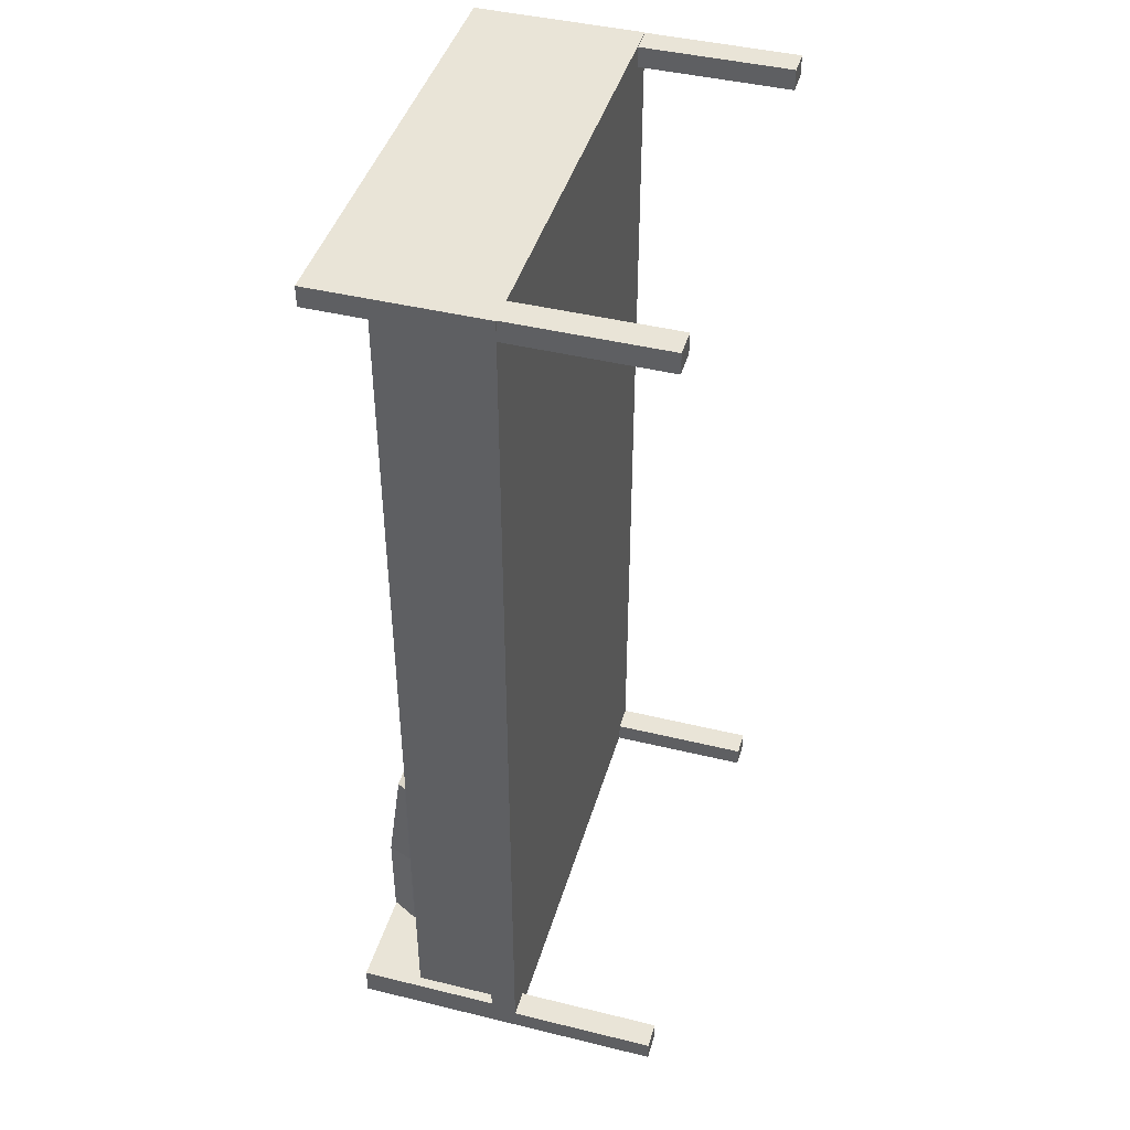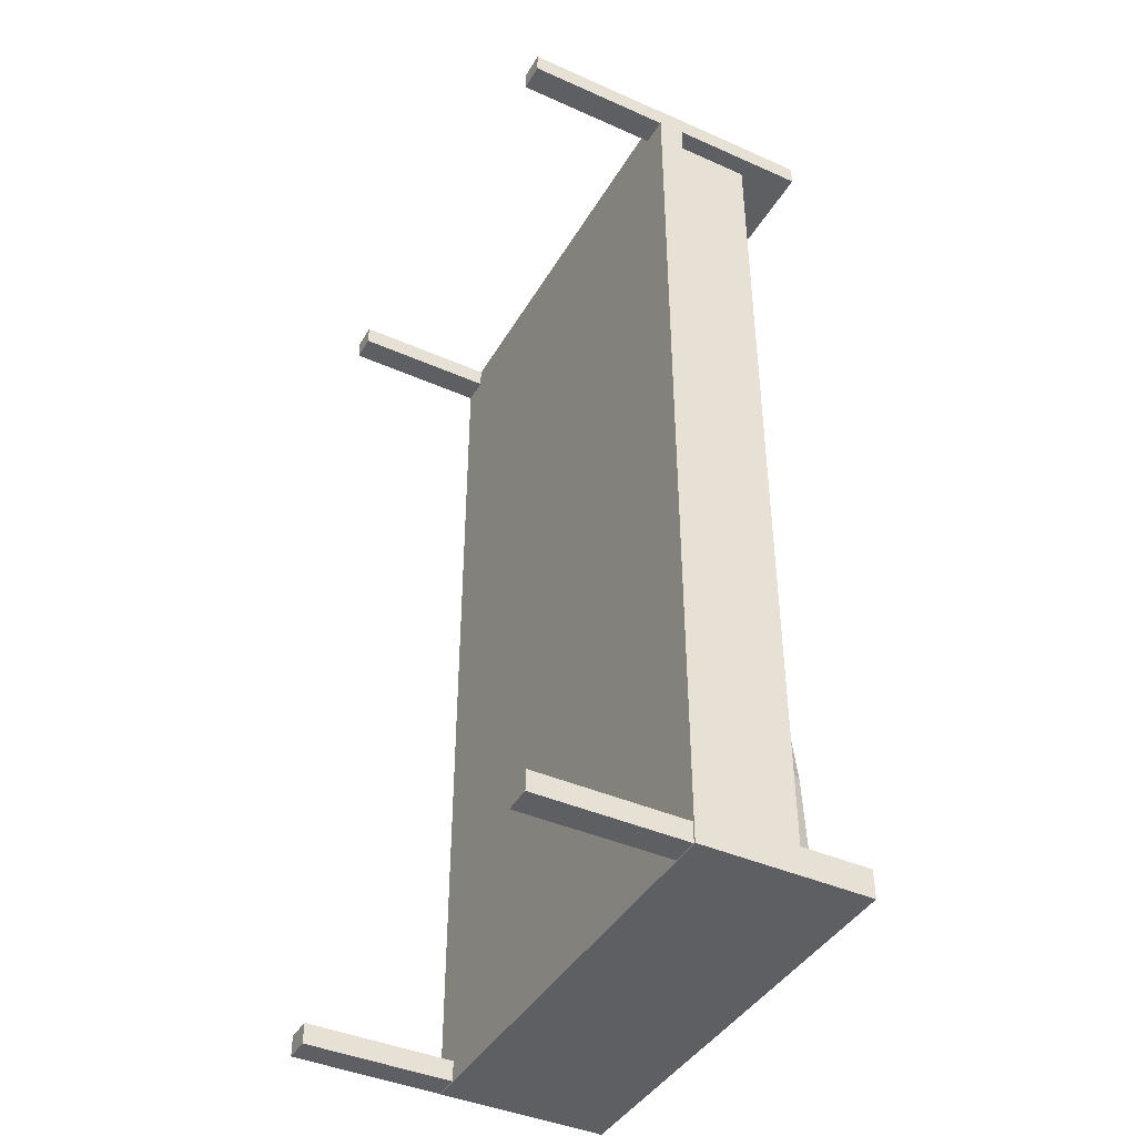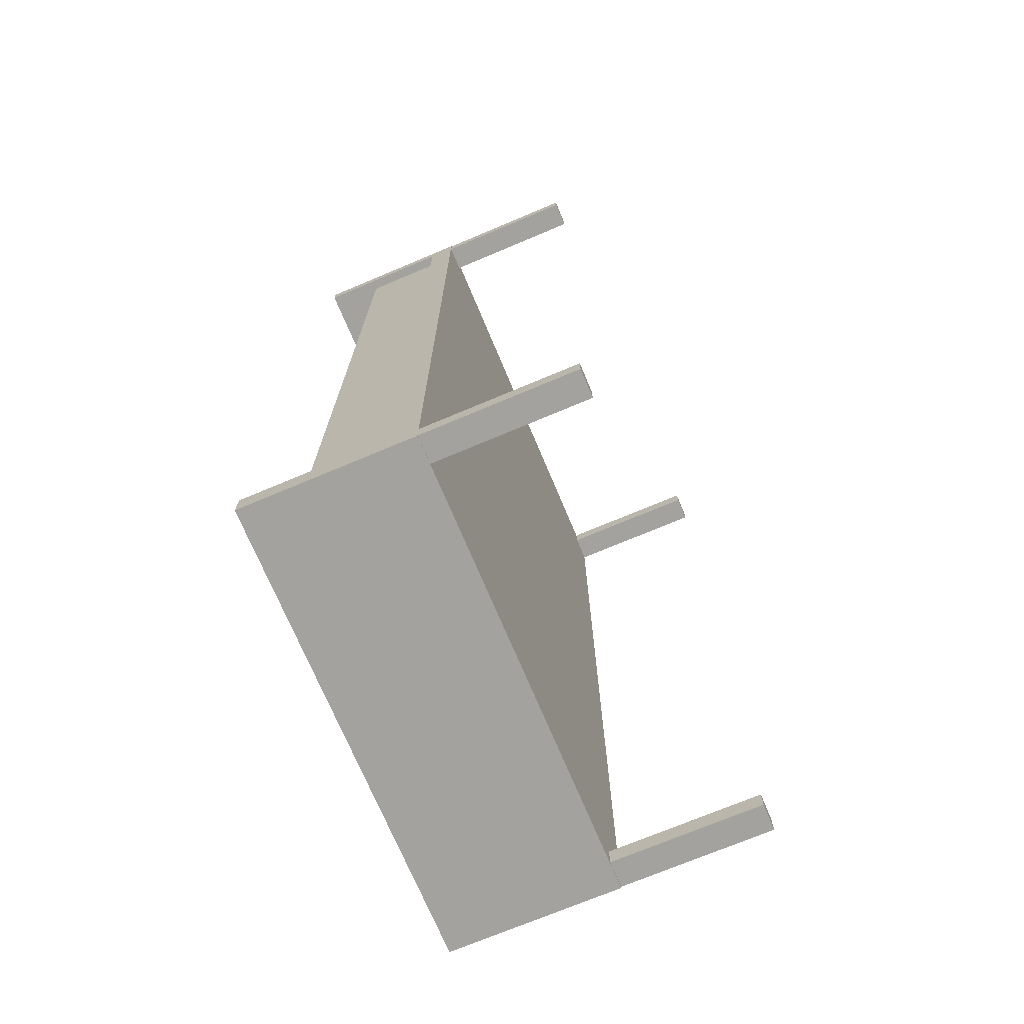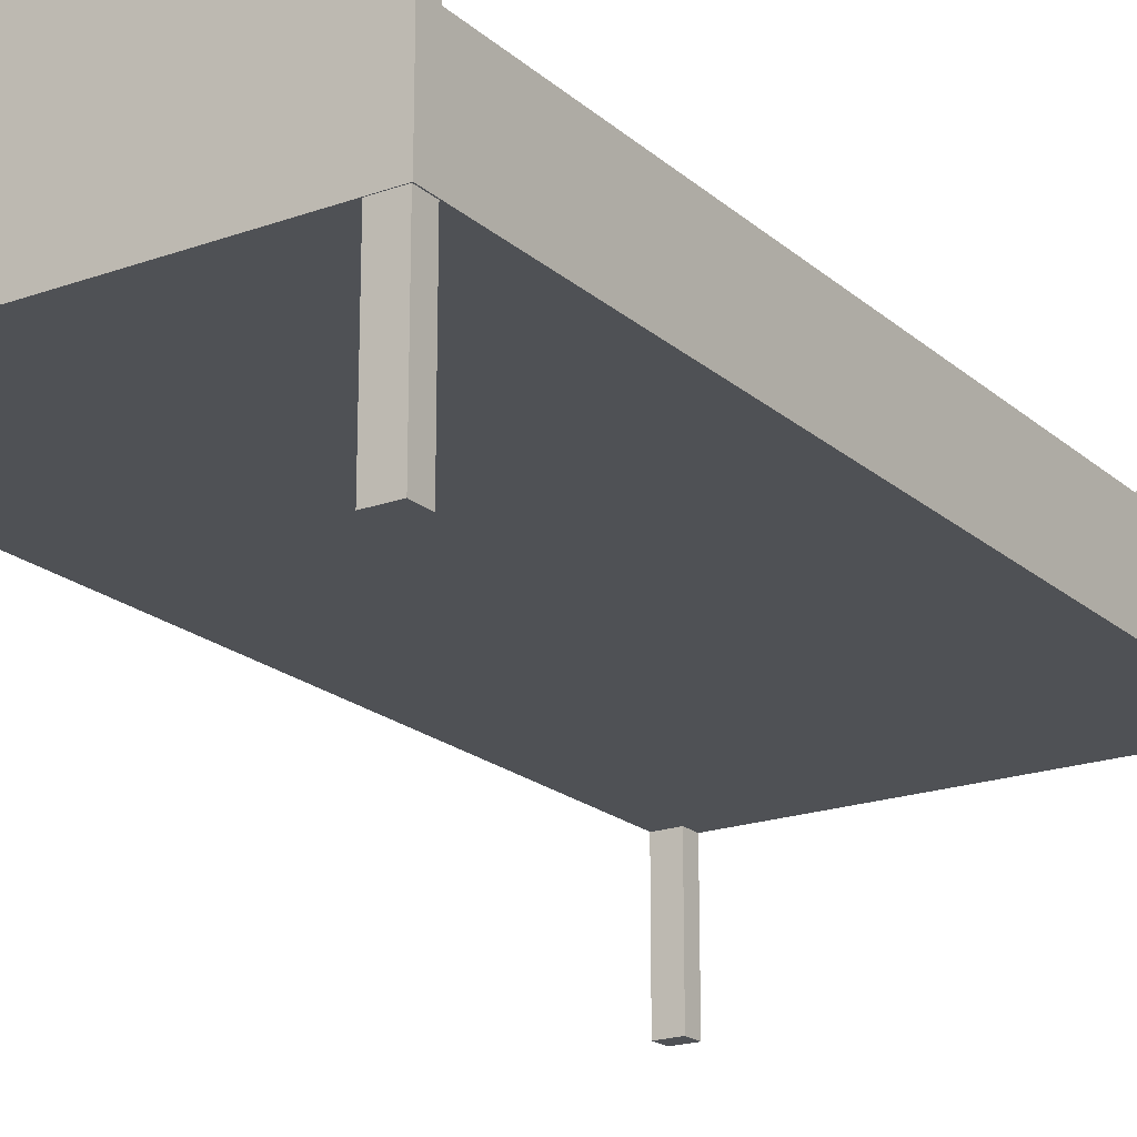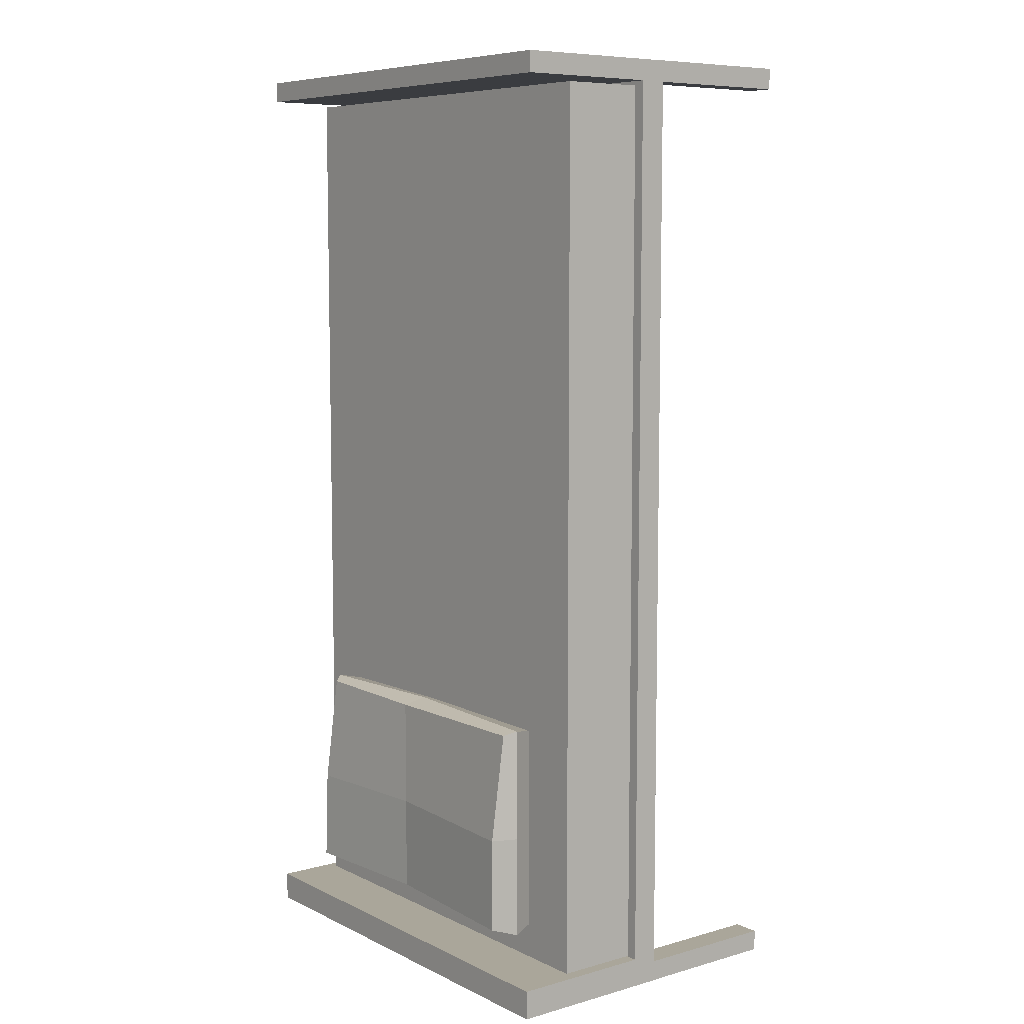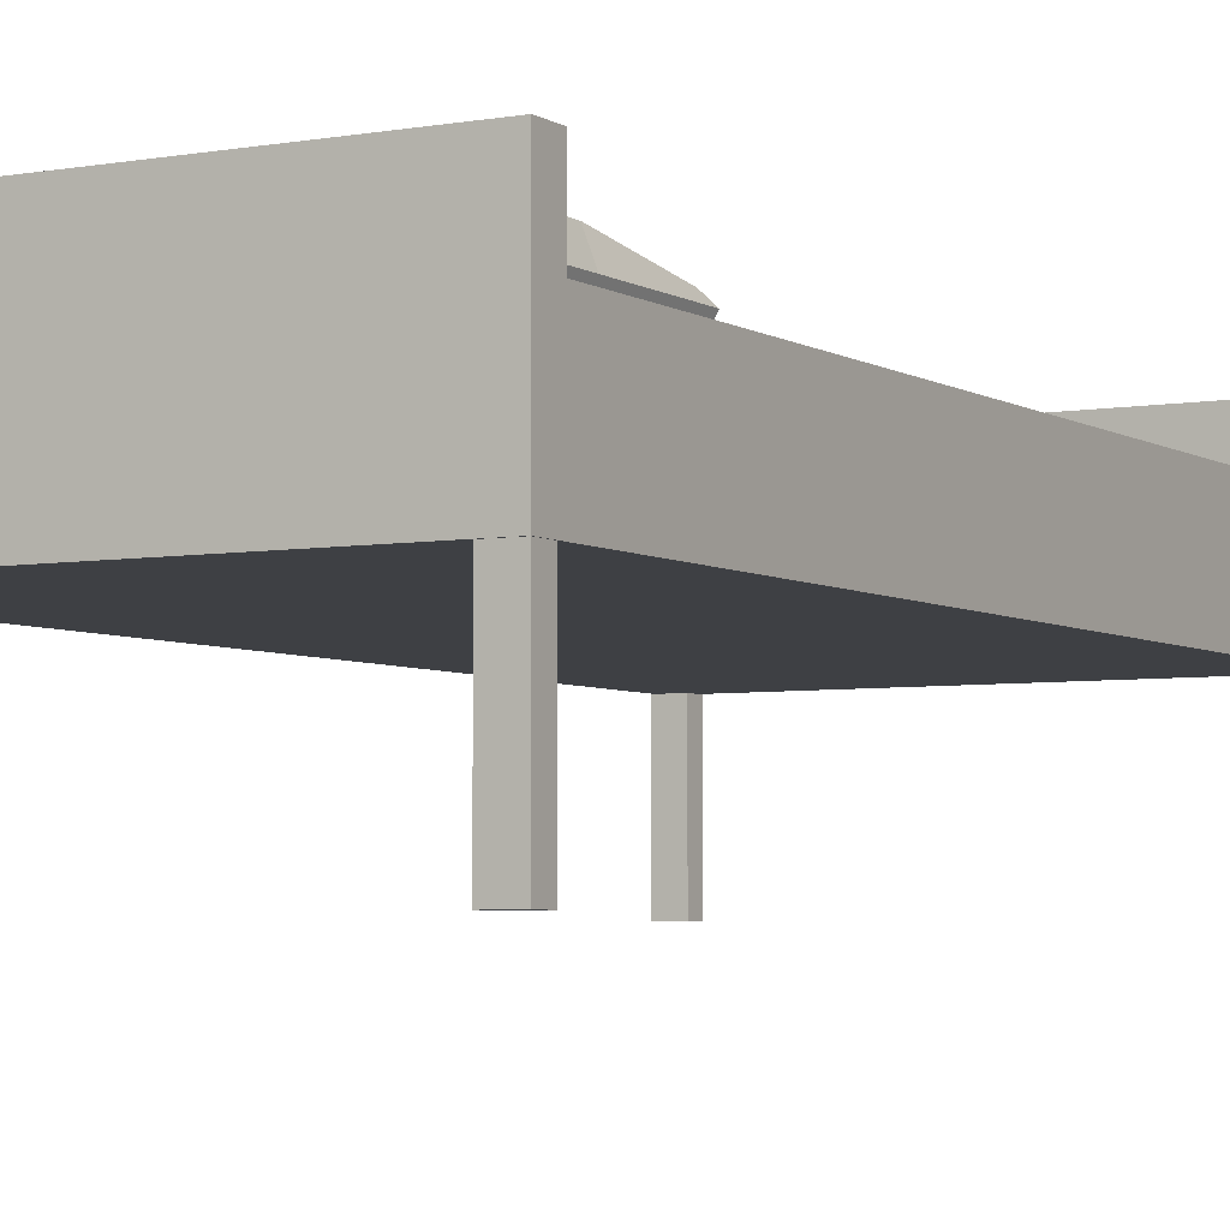
<metadata>
{"format":"obj","ext":"obj","renderer":"f3d","projection":"perspective","resolution":1024,"background":"white","views":[{"elev":43.5,"azim":-73.9,"up":"+Z"},{"elev":-41.8,"azim":61.9,"up":"+Z"},{"elev":-72.5,"azim":-67.2,"up":"+Z"},{"elev":-20.1,"azim":33.4,"up":"+Y"},{"elev":7.8,"azim":-127.6,"up":"+Z"},{"elev":-4.6,"azim":-150.4,"up":"+Y"}]}
</metadata>
<code>
o Cube.003_Cube.004
v 1.307 0.05489 -2.882
v 1.307 0.9926 -2.882
v 1.307 0.05489 -3.013
v 1.307 0.9926 -3.013
v 1.478 0.05489 -2.882
v 1.478 0.9926 -2.882
v 1.478 0.05489 -3.013
v 1.478 0.9926 -3.013
v -1.436 0.05626 -2.881
v -1.436 0.994 -2.881
v -1.436 0.05626 -3.012
v -1.436 0.994 -3.012
v -1.265 0.05626 -2.881
v -1.265 0.994 -2.881
v -1.265 0.05626 -3.012
v -1.265 0.994 -3.012
v -1.432 0.05626 2.986
v -1.432 0.994 2.986
v -1.432 0.05626 2.855
v -1.432 0.994 2.855
v -1.262 0.05626 2.986
v -1.262 0.994 2.986
v -1.262 0.05626 2.855
v -1.262 0.994 2.855
v 1.311 0.05489 2.985
v 1.311 0.9926 2.985
v 1.311 0.05489 2.854
v 1.311 0.9926 2.854
v 1.481 0.05489 2.985
v 1.481 0.9926 2.985
v 1.481 0.05489 2.854
v 1.481 0.9926 2.854
v -0.9799 1.695 -1.292
v -0.9799 1.906 -1.292
v -0.9799 1.695 -2.6
v -0.9799 1.998 -2.576
v 1.02 1.695 -1.292
v 1.02 1.902 -1.292
v 1.062 1.695 -2.6
v 1.062 1.985 -2.576
v -0.9799 1.695 -1.978
v -0.9799 1.998 -1.978
v 1.038 1.695 -1.978
v 1.011 1.998 -1.978
v 0.1156 1.616 -2.6
v 0.1156 1.919 -2.576
v 0.1156 1.616 -1.292
v 0.1156 1.919 -1.292
v 0.1156 1.919 -1.978
v 0.1156 1.616 -1.978
v -1.039 1.842 -1.261
v -1.039 1.842 -2.625
v 1.11 1.842 -2.625
v 1.068 1.842 -1.261
v 1.084 1.842 -1.978
v -1.039 1.842 -1.978
v 0.1156 1.763 -1.261
v 0.1156 1.763 -2.625
v 1.485 0.9949 -3.014
v 1.485 0.9949 2.985
v -1.435 0.9949 2.985
v -1.435 0.9949 -3.014
v 1.485 1.161 2.855
v -1.435 1.161 2.855
v 1.485 2.05 2.855
v 1.485 2.05 2.985
v -1.435 2.05 2.985
v -1.435 2.05 2.855
v -1.375 1.17 2.827
v -1.375 1.695 2.827
v -1.375 1.17 -2.821
v -1.375 1.695 -2.821
v 1.388 1.17 2.827
v 1.388 1.695 2.827
v 1.388 1.17 -2.821
v 1.388 1.695 -2.821
v -1.435 1.161 -2.832
v 1.485 1.161 -2.832
v 1.485 2.07 -3.014
v -1.435 2.07 -3.014
v -1.435 2.07 -2.832
v 1.485 2.07 -2.832
f 1 2 4 3
f 3 4 8 7
f 7 8 6 5
f 5 6 2 1
f 3 7 5 1
f 8 4 2 6
f 9 10 12 11
f 11 12 16 15
f 15 16 14 13
f 13 14 10 9
f 11 15 13 9
f 16 12 10 14
f 17 18 20 19
f 19 20 24 23
f 23 24 22 21
f 21 22 18 17
f 19 23 21 17
f 24 20 18 22
f 25 26 28 27
f 27 28 32 31
f 31 32 30 29
f 29 30 26 25
f 27 31 29 25
f 32 28 26 30
f 56 42 36 52
f 58 46 40 53
f 55 44 38 54
f 57 48 34 51
f 50 43 37 47
f 49 42 34 48
f 46 36 42 49
f 45 39 43 50
f 53 40 44 55
f 51 34 42 56
f 35 45 50 41
f 40 46 49 44
f 44 49 48 38
f 41 50 47 33
f 54 38 48 57
f 52 36 46 58
f 35 52 58 45
f 37 54 57 47
f 33 51 56 41
f 39 53 55 43
f 47 57 51 33
f 43 55 54 37
f 45 58 53 39
f 41 56 52 35
f 62 80 79 59
f 63 64 68 65
f 81 80 62 77
f 63 60 59 78
f 79 82 78 59
f 78 77 64 63
f 62 61 64 77
f 65 68 67 66
f 68 64 61 67
f 65 66 60 63
f 61 60 66 67
f 69 70 72 71
f 71 72 76 75
f 75 76 74 73
f 73 74 70 69
f 71 75 73 69
f 76 72 70 74
f 62 59 60 61
f 77 78 82 81
f 79 80 81 82

</code>
